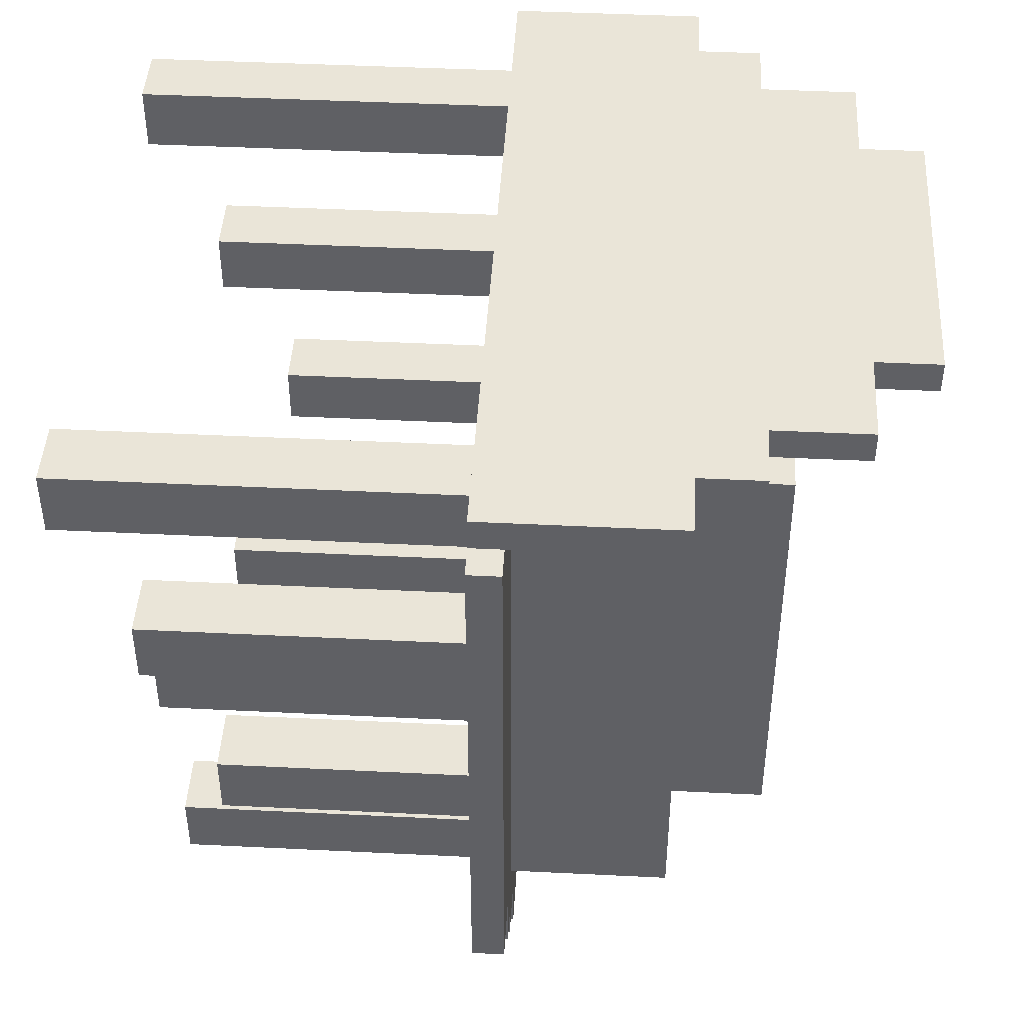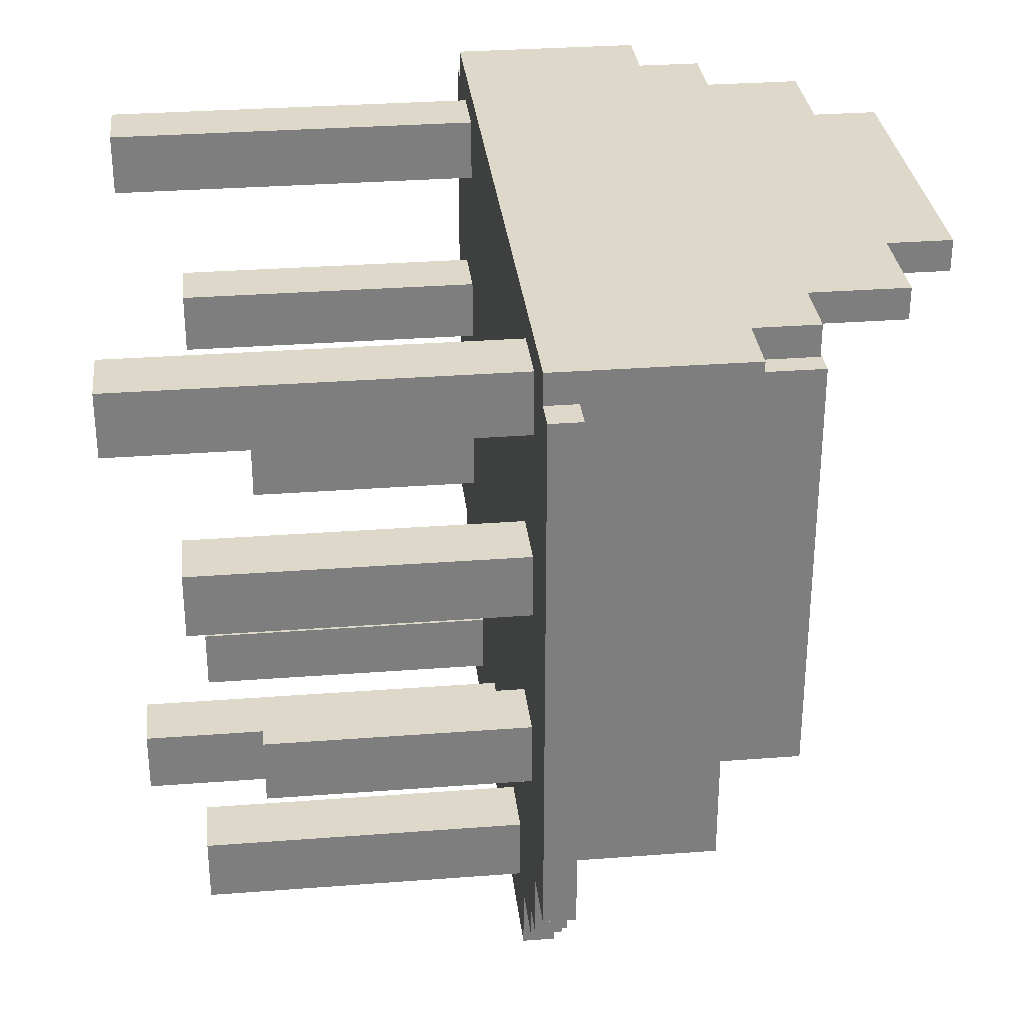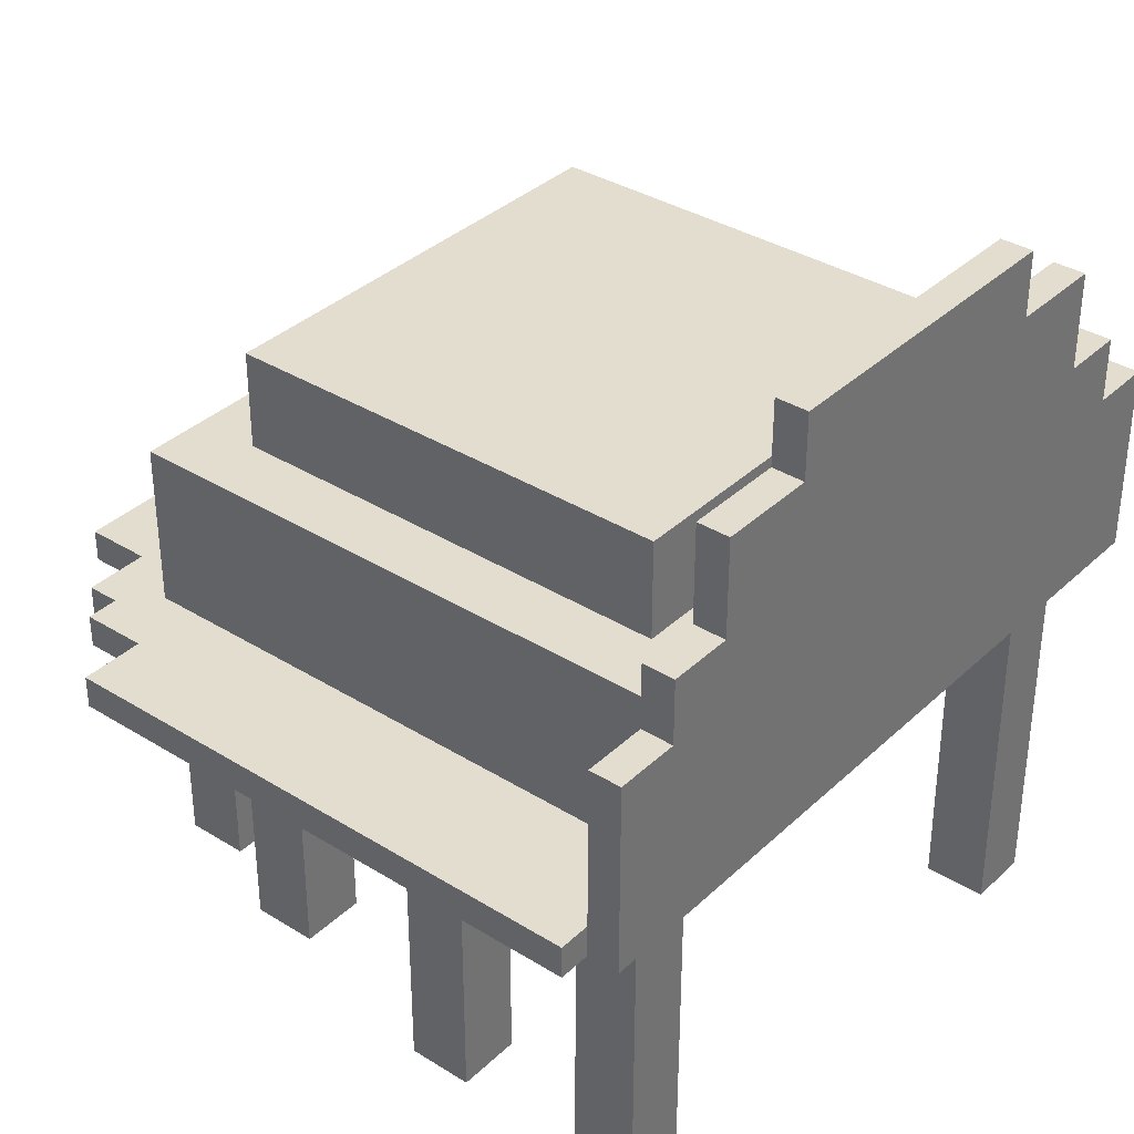
<metadata>
{"format":"obj","ext":"obj","renderer":"f3d","projection":"perspective","resolution":1024,"background":"white","views":[{"elev":44.5,"azim":93.3,"up":"+Z"},{"elev":30.7,"azim":83.7,"up":"+Z"},{"elev":35.6,"azim":-50.4,"up":"+Y"}]}
</metadata>
<code>
g royale_hat_pirate_mesh
v 0.3229 -0.3063 -0.1612
v 0.2581 -0.3063 -0.1608
v 0.2585 -0.3063 -0.09613
v 0.3232 -0.3063 -0.09644
v -0.1634 -0.371 -0.353
v -0.1634 -0.04742 -0.353
v -0.2281 -0.04742 -0.3527
v -0.2281 -0.371 -0.3527
v 0.3547 -0.04742 -0.2584
v 0.3547 -0.01507 -0.2584
v 0.3544 -0.01507 -0.3231
v 0.3544 -0.04742 -0.3231
v 0.2605 0.2114 0.3245
v 0.2605 0.3085 0.3245
v 0.2603 0.3085 0.2921
v 0.2603 0.2114 0.2921
v 0.2927 -0.01507 0.292
v 0.2899 -0.01507 -0.2904
v 0.3547 -0.01507 -0.2584
v 0.3897 -0.01507 0.2915
v 0.3221 -0.01507 -0.3229
v 0.3544 -0.01507 -0.3231
v 0.2572 -0.01507 -0.355
v 0.3219 -0.01507 -0.3553
v -0.2925 -0.01507 -0.2876
v -0.2605 -0.01507 -0.3525
v -0.2608 -0.01507 -0.4172
v 0.2569 -0.01507 -0.4197
v 0.4195 -0.01507 -0.2587
v 0.4221 -0.01507 0.2914
v -0.325 -0.01507 -0.3198
v -0.3571 -0.01507 -0.255
v -0.2897 -0.01507 0.2948
v -0.3868 -0.01507 0.2952
v -0.4192 -0.01507 0.2954
v -0.4218 -0.01507 -0.2547
v -0.3574 -0.01507 -0.3197
v -0.3252 -0.01507 -0.3522
v 0.3899 0.1467 0.3239
v 0.3252 0.1467 0.3242
v 0.325 0.1467 0.2918
v 0.3897 0.1467 0.2915
v 0.1605 -0.371 -0.2898
v 0.2252 -0.371 -0.2901
v 0.2249 -0.371 -0.3548
v 0.1601 -0.371 -0.3545
v 0.1601 -0.04742 -0.3545
v 0.1601 -0.371 -0.3545
v 0.2249 -0.371 -0.3548
v 0.2249 -0.04742 -0.3548
v 0.1605 -0.04742 -0.2898
v 0.1605 -0.371 -0.2898
v 0.1601 -0.371 -0.3545
v 0.1601 -0.04742 -0.3545
v -0.3243 -0.3063 -0.1581
v -0.2596 -0.3063 -0.1584
v -0.2596 -0.04742 -0.1584
v -0.3243 -0.04742 -0.1581
v 0.2249 -0.371 -0.3548
v 0.2252 -0.371 -0.2901
v 0.2252 -0.04742 -0.2901
v 0.2249 -0.04742 -0.3548
v -0.1631 -0.04742 -0.2883
v -0.1631 -0.371 -0.2883
v -0.2278 -0.371 -0.2879
v -0.2278 -0.04742 -0.2879
v 0.3221 -0.04742 -0.3229
v 0.3221 -0.01507 -0.3229
v 0.3219 -0.01507 -0.3553
v 0.3219 -0.04742 -0.3553
v -0.1603 0.3085 0.2941
v -0.1602 0.3085 0.3265
v -0.2572 0.3085 0.327
v -0.2574 0.3085 0.2946
v -0.325 -0.04742 -0.3198
v -0.325 -0.01507 -0.3198
v -0.3574 -0.01507 -0.3197
v -0.3574 -0.04742 -0.3197
v 0.325 -0.04742 0.2918
v 0.325 -0.4357 0.2918
v 0.2603 -0.4357 0.2921
v 0.2603 -0.04742 0.2921
v 0.325 0.2114 0.2918
v 0.3252 0.2114 0.3242
v 0.2605 0.2114 0.3245
v 0.2603 0.2114 0.2921
v 0.1634 0.3732 0.325
v -0.1602 0.3732 0.3265
v -0.1603 0.3732 0.2941
v 0.1632 0.3732 0.2926
v -0.2586 -0.04742 0.03577
v -0.2586 -0.371 0.03577
v -0.2583 -0.371 0.1005
v -0.2583 -0.04742 0.1005
v -0.2592 -0.3063 -0.09365
v -0.2592 -0.04742 -0.09365
v -0.2596 -0.04742 -0.1584
v -0.2596 -0.3063 -0.1584
v -0.2281 -0.371 -0.3527
v -0.2278 -0.371 -0.2879
v -0.1631 -0.371 -0.2883
v -0.1634 -0.371 -0.353
v -0.1631 -0.371 -0.2883
v -0.1631 -0.04742 -0.2883
v -0.1634 -0.04742 -0.353
v -0.1634 -0.371 -0.353
v -0.2275 0.2438 -0.2232
v -0.2253 0.2438 0.2297
v -0.2253 0.1467 0.2297
v -0.2275 0.1467 -0.2232
v 0.03072 -0.4357 -0.3539
v -0.03399 -0.4357 -0.3536
v -0.03368 -0.4357 -0.2889
v 0.03103 -0.4357 -0.2892
v -0.3219 0.1467 0.3273
v -0.3866 0.1467 0.3276
v -0.3868 0.1467 0.2952
v -0.3221 0.1467 0.2949
v 0.26 -0.04742 0.2274
v 0.26 -0.4357 0.2274
v 0.3247 -0.4357 0.2271
v 0.3247 -0.04742 0.2271
v -0.3221 0.1467 0.2949
v -0.3221 0.2114 0.2949
v -0.3219 0.2114 0.3273
v -0.3219 0.1467 0.3273
v 0.3544 -0.04742 -0.3231
v 0.3544 -0.01507 -0.3231
v 0.3221 -0.01507 -0.3229
v 0.3221 -0.04742 -0.3229
v -0.2275 0.2438 -0.2232
v -0.2275 0.1467 -0.2232
v 0.2255 0.1467 -0.2254
v 0.2255 0.2438 -0.2254
v -0.3252 -0.04742 -0.3522
v -0.3252 -0.01507 -0.3522
v -0.325 -0.01507 -0.3198
v -0.325 -0.04742 -0.3198
v 0.2585 -0.04742 -0.09613
v 0.2585 -0.3063 -0.09613
v 0.2581 -0.3063 -0.1608
v 0.2581 -0.04742 -0.1608
v -0.2574 0.2114 0.2946
v -0.2574 0.3085 0.2946
v -0.2572 0.3085 0.327
v -0.2572 0.2114 0.327
v -0.3224 -0.04742 0.2302
v -0.3221 -0.04742 0.2949
v -0.3221 -0.4357 0.2949
v -0.3224 -0.4357 0.2302
v -0.3224 -0.04742 0.2302
v -0.3224 -0.4357 0.2302
v -0.2577 -0.4357 0.2299
v -0.2577 -0.04742 0.2299
v 0.1634 0.3085 0.325
v 0.1634 0.3732 0.325
v 0.1632 0.3732 0.2926
v 0.1632 0.3085 0.2926
v 0.1634 0.3085 0.325
v -0.1602 0.3085 0.3265
v -0.1602 0.3732 0.3265
v 0.1634 0.3732 0.325
v -0.3866 -0.04742 0.3276
v 0.3899 -0.04742 0.3239
v -0.2572 0.2114 0.327
v -0.2572 0.3085 0.327
v -0.3219 0.1467 0.3273
v -0.3866 0.1467 0.3276
v -0.3219 0.2114 0.3273
v 0.2605 0.2114 0.3245
v 0.2605 0.3085 0.3245
v 0.3252 0.1467 0.3242
v 0.3252 0.2114 0.3242
v 0.3899 0.1467 0.3239
v 0.3229 -0.3063 -0.1612
v 0.3229 -0.04742 -0.1612
v 0.2581 -0.04742 -0.1608
v 0.2581 -0.3063 -0.1608
v 0.3232 -0.04742 -0.09644
v 0.3232 -0.3063 -0.09644
v 0.2585 -0.3063 -0.09613
v 0.2585 -0.04742 -0.09613
v 0.4221 -0.04742 0.2914
v 0.4221 -0.01507 0.2914
v 0.4195 -0.01507 -0.2587
v 0.4195 -0.04742 -0.2587
v -0.2605 -0.04742 -0.3525
v -0.2608 -0.04742 -0.4172
v -0.2608 -0.01507 -0.4172
v -0.2605 -0.01507 -0.3525
v -0.3233 -0.371 0.03608
v -0.3233 -0.04742 0.03608
v -0.323 -0.04742 0.1008
v -0.323 -0.371 0.1008
v -0.2583 -0.371 0.1005
v -0.2586 -0.371 0.03577
v -0.3233 -0.371 0.03608
v -0.323 -0.371 0.1008
v -0.2586 -0.371 0.03577
v -0.2586 -0.04742 0.03577
v -0.3233 -0.04742 0.03608
v -0.3233 -0.371 0.03608
v -0.3224 -0.4357 0.2302
v -0.3221 -0.4357 0.2949
v -0.2574 -0.4357 0.2946
v -0.2577 -0.4357 0.2299
v 0.26 -0.04742 0.2274
v 0.2603 -0.04742 0.2921
v 0.2603 -0.4357 0.2921
v 0.26 -0.4357 0.2274
v 0.2591 -0.04742 0.03329
v 0.2594 -0.04742 0.098
v 0.2594 -0.371 0.098
v 0.2591 -0.371 0.03329
v 0.2594 -0.371 0.098
v 0.3241 -0.371 0.09769
v 0.3238 -0.371 0.03298
v 0.2591 -0.371 0.03329
v 0.2899 -0.01507 -0.2904
v 0.2927 -0.01507 0.292
v 0.2927 0.1467 0.292
v 0.2899 0.1467 -0.2904
v 0.2255 0.1467 -0.2254
v 0.2276 0.1467 0.2276
v 0.2276 0.2438 0.2276
v 0.2255 0.2438 -0.2254
v 0.2252 -0.04742 -0.2901
v 0.2252 -0.371 -0.2901
v 0.1605 -0.371 -0.2898
v 0.1605 -0.04742 -0.2898
v 0.2572 -0.04742 -0.355
v 0.2572 -0.01507 -0.355
v 0.2569 -0.01507 -0.4197
v 0.2569 -0.04742 -0.4197
v -0.2583 -0.371 0.1005
v -0.323 -0.371 0.1008
v -0.323 -0.04742 0.1008
v -0.2583 -0.04742 0.1005
v 0.3247 -0.4357 0.2271
v 0.26 -0.4357 0.2274
v 0.2603 -0.4357 0.2921
v 0.325 -0.4357 0.2918
v 0.2255 0.2438 -0.2254
v 0.2276 0.2438 0.2276
v -0.2253 0.2438 0.2297
v -0.2275 0.2438 -0.2232
v -0.2605 -0.04742 -0.3525
v -0.2605 -0.01507 -0.3525
v -0.3252 -0.01507 -0.3522
v -0.3252 -0.04742 -0.3522
v 0.3232 -0.04742 -0.09644
v 0.3229 -0.04742 -0.1612
v 0.3229 -0.3063 -0.1612
v 0.3232 -0.3063 -0.09644
v 0.3219 -0.04742 -0.3553
v 0.3219 -0.01507 -0.3553
v 0.2572 -0.01507 -0.355
v 0.2572 -0.04742 -0.355
v 0.2594 -0.04742 0.098
v 0.3241 -0.04742 0.09769
v 0.3241 -0.371 0.09769
v 0.2594 -0.371 0.098
v -0.324 -0.04742 -0.09334
v -0.324 -0.3063 -0.09334
v -0.3243 -0.3063 -0.1581
v -0.3243 -0.04742 -0.1581
v -0.03399 -0.4357 -0.3536
v -0.03399 -0.04742 -0.3536
v -0.03368 -0.04742 -0.2889
v -0.03368 -0.4357 -0.2889
v -0.324 -0.04742 -0.09334
v -0.2592 -0.04742 -0.09365
v -0.2592 -0.3063 -0.09365
v -0.324 -0.3063 -0.09334
v -0.2574 -0.4357 0.2946
v -0.2574 -0.04742 0.2946
v -0.2577 -0.04742 0.2299
v -0.2577 -0.4357 0.2299
v 0.2569 -0.01507 -0.4197
v -0.2608 -0.01507 -0.4172
v -0.2608 -0.04742 -0.4172
v 0.2569 -0.04742 -0.4197
v -0.3243 -0.3063 -0.1581
v -0.324 -0.3063 -0.09334
v -0.2592 -0.3063 -0.09365
v -0.2596 -0.3063 -0.1584
v -0.4192 -0.04742 0.2954
v -0.4192 -0.01507 0.2954
v -0.3868 -0.01507 0.2952
v -0.3868 -0.04742 0.2952
v 0.3238 -0.371 0.03298
v 0.3238 -0.04742 0.03298
v 0.2591 -0.04742 0.03329
v 0.2591 -0.371 0.03329
v -0.1603 0.3085 0.2941
v -0.1603 0.3732 0.2941
v -0.1602 0.3732 0.3265
v -0.1602 0.3085 0.3265
v -0.3571 -0.04742 -0.255
v -0.3571 -0.01507 -0.255
v -0.4218 -0.01507 -0.2547
v -0.4218 -0.04742 -0.2547
v 0.3238 -0.04742 0.03298
v 0.3238 -0.371 0.03298
v 0.3241 -0.371 0.09769
v 0.3241 -0.04742 0.09769
v 0.325 -0.04742 0.2918
v 0.3247 -0.04742 0.2271
v 0.3247 -0.4357 0.2271
v 0.325 -0.4357 0.2918
v -0.3868 -0.01507 0.2952
v -0.3866 0.1467 0.3276
v -0.3866 -0.04742 0.3276
v -0.3868 0.1467 0.2952
v -0.3868 -0.04742 0.2952
v 0.3897 -0.04742 0.2915
v 0.3897 -0.01507 0.2915
v 0.4221 -0.01507 0.2914
v 0.4221 -0.04742 0.2914
v -0.3571 -0.01507 -0.255
v -0.3571 -0.04742 -0.255
v -0.3574 -0.04742 -0.3197
v -0.3574 -0.01507 -0.3197
v -0.2897 0.1467 0.2948
v -0.2897 -0.01507 0.2948
v -0.2925 -0.01507 -0.2876
v -0.2925 0.1467 -0.2876
v 0.4195 -0.04742 -0.2587
v 0.4195 -0.01507 -0.2587
v 0.3547 -0.01507 -0.2584
v 0.3547 -0.04742 -0.2584
v -0.2572 0.2114 0.327
v -0.3219 0.2114 0.3273
v -0.3221 0.2114 0.2949
v -0.2574 0.2114 0.2946
v 0.3252 0.1467 0.3242
v 0.3252 0.2114 0.3242
v 0.325 0.2114 0.2918
v 0.325 0.1467 0.2918
v -0.03399 -0.04742 -0.3536
v -0.03399 -0.4357 -0.3536
v 0.03072 -0.4357 -0.3539
v 0.03072 -0.04742 -0.3539
v 0.2603 0.3085 0.2921
v 0.2605 0.3085 0.3245
v 0.1634 0.3085 0.325
v 0.1632 0.3085 0.2926
v -0.2278 -0.04742 -0.2879
v -0.2278 -0.371 -0.2879
v -0.2281 -0.371 -0.3527
v -0.2281 -0.04742 -0.3527
v 0.3897 -0.04742 0.2915
v 0.3899 -0.04742 0.3239
v 0.3897 -0.01507 0.2915
v 0.3899 0.1467 0.3239
v 0.3897 0.1467 0.2915
v 0.03072 -0.04742 -0.3539
v 0.03072 -0.4357 -0.3539
v 0.03103 -0.4357 -0.2892
v 0.03103 -0.04742 -0.2892
v 0.2899 0.1467 -0.2904
v -0.2925 0.1467 -0.2876
v -0.2925 -0.01507 -0.2876
v 0.2899 -0.01507 -0.2904
v 0.325 0.2114 0.2918
v 0.2603 0.2114 0.2921
v 0.325 0.1467 0.2918
v -0.3221 0.1467 0.2949
v 0.3897 -0.01507 0.2915
v 0.3897 0.1467 0.2915
v -0.3868 -0.01507 0.2952
v -0.3868 0.1467 0.2952
v -0.2574 0.2114 0.2946
v -0.3221 0.2114 0.2949
v -0.1603 0.3085 0.2941
v -0.2574 0.3085 0.2946
v 0.1632 0.3085 0.2926
v 0.2603 0.3085 0.2921
v 0.1632 0.3732 0.2926
v -0.1603 0.3732 0.2941
v -0.4192 -0.01507 0.2954
v -0.4192 -0.04742 0.2954
v -0.4218 -0.04742 -0.2547
v -0.4218 -0.01507 -0.2547
v -0.3866 -0.04742 0.3276
v 0.3899 -0.04742 0.3239
v 0.3897 -0.04742 0.2915
v -0.3868 -0.04742 0.2952
v 0.3547 -0.04742 -0.2584
v 0.4195 -0.04742 -0.2587
v 0.4221 -0.04742 0.2914
v -0.3571 -0.04742 -0.255
v -0.4218 -0.04742 -0.2547
v -0.4192 -0.04742 0.2954
v 0.3221 -0.04742 -0.3229
v 0.3544 -0.04742 -0.3231
v -0.325 -0.04742 -0.3198
v -0.3574 -0.04742 -0.3197
v -0.2605 -0.04742 -0.3525
v -0.3252 -0.04742 -0.3522
v 0.2572 -0.04742 -0.355
v 0.3219 -0.04742 -0.3553
v -0.2608 -0.04742 -0.4172
v 0.2569 -0.04742 -0.4197
v -0.3221 -0.4357 0.2949
v -0.3221 -0.04742 0.2949
v -0.2574 -0.04742 0.2946
v -0.2574 -0.4357 0.2946
v -0.2253 0.2438 0.2297
v 0.2276 0.2438 0.2276
v 0.2276 0.1467 0.2276
v -0.2253 0.1467 0.2297
v -0.2897 0.1467 0.2948
v -0.2925 0.1467 -0.2876
v 0.2899 0.1467 -0.2904
v 0.2927 0.1467 0.292
v -0.03368 -0.04742 -0.2889
v 0.03103 -0.04742 -0.2892
v 0.03103 -0.4357 -0.2892
v -0.03368 -0.4357 -0.2889
g royale_hat_pirate_mesh_0
f -418 -419 -420
f -417 -418 -420
f -414 -415 -416
f -413 -414 -416
f -410 -411 -412
f -409 -410 -412
f -406 -407 -408
f -405 -406 -408
f -402 -403 -404
f -401 -402 -404
f -402 -400 -403
f -399 -400 -402
f -400 -398 -403
f -397 -398 -400
f -396 -403 -398
f -395 -396 -398
f -395 -398 -394
f -398 -393 -394
f -402 -401 -392
f -401 -391 -392
f -390 -396 -395
f -389 -396 -390
f -396 -389 -388
f -389 -387 -388
f -386 -387 -389
f -385 -386 -389
f -384 -389 -390
f -383 -390 -395
f -380 -381 -382
f -379 -380 -382
f -376 -377 -378
f -375 -376 -378
f -372 -373 -374
f -371 -372 -374
f -368 -369 -370
f -367 -368 -370
f -364 -365 -366
f -363 -364 -366
f -360 -361 -362
f -359 -360 -362
f -356 -357 -358
f -355 -356 -358
f -352 -353 -354
f -351 -352 -354
f -348 -349 -350
f -347 -348 -350
f -344 -345 -346
f -343 -344 -346
f -340 -341 -342
f -339 -340 -342
f -336 -337 -338
f -335 -336 -338
f -332 -333 -334
f -331 -332 -334
f -328 -329 -330
f -327 -328 -330
f -324 -325 -326
f -323 -324 -326
f -320 -321 -322
f -319 -320 -322
f -316 -317 -318
f -315 -316 -318
f -312 -313 -314
f -311 -312 -314
f -308 -309 -310
f -307 -308 -310
f -304 -305 -306
f -303 -304 -306
f -300 -301 -302
f -299 -300 -302
f -296 -297 -298
f -295 -296 -298
f -292 -293 -294
f -291 -292 -294
f -288 -289 -290
f -287 -288 -290
f -284 -285 -286
f -283 -284 -286
f -280 -281 -282
f -279 -280 -282
f -276 -277 -278
f -275 -276 -278
f -272 -273 -274
f -271 -272 -274
f -268 -269 -270
f -267 -268 -270
f -264 -265 -266
f -263 -264 -266
f -260 -261 -262
f -259 -260 -262
f -262 -261 -258
f -257 -262 -258
f -261 -256 -258
f -255 -256 -261
f -254 -258 -256
f -253 -258 -254
f -252 -254 -256
f -262 -257 -251
f -250 -262 -251
f -251 -257 -249
f -248 -251 -249
f -247 -249 -257
f -244 -245 -246
f -243 -244 -246
f -240 -241 -242
f -239 -240 -242
f -236 -237 -238
f -235 -236 -238
f -232 -233 -234
f -231 -232 -234
f -228 -229 -230
f -227 -228 -230
f -224 -225 -226
f -223 -224 -226
f -220 -221 -222
f -219 -220 -222
f -216 -217 -218
f -215 -216 -218
f -212 -213 -214
f -211 -212 -214
f -208 -209 -210
f -207 -208 -210
f -204 -205 -206
f -203 -204 -206
f -200 -201 -202
f -199 -200 -202
f -196 -197 -198
f -195 -196 -198
f -192 -193 -194
f -191 -192 -194
f -188 -189 -190
f -187 -188 -190
f -184 -185 -186
f -183 -184 -186
f -180 -181 -182
f -179 -180 -182
f -176 -177 -178
f -175 -176 -178
f -172 -173 -174
f -171 -172 -174
f -168 -169 -170
f -167 -168 -170
f -164 -165 -166
f -163 -164 -166
f -160 -161 -162
f -159 -160 -162
f -156 -157 -158
f -155 -156 -158
f -152 -153 -154
f -151 -152 -154
f -148 -149 -150
f -147 -148 -150
f -144 -145 -146
f -143 -144 -146
f -140 -141 -142
f -139 -140 -142
f -136 -137 -138
f -135 -136 -138
f -132 -133 -134
f -131 -132 -134
f -128 -129 -130
f -127 -128 -130
f -124 -125 -126
f -123 -124 -126
f -120 -121 -122
f -119 -120 -122
f -116 -117 -118
f -115 -116 -118
f -112 -113 -114
f -111 -112 -114
f -108 -109 -110
f -107 -110 -109
f -106 -108 -110
f -103 -104 -105
f -102 -103 -105
f -99 -100 -101
f -98 -99 -101
f -95 -96 -97
f -94 -95 -97
f -91 -92 -93
f -90 -91 -93
f -87 -88 -89
f -86 -87 -89
f -83 -84 -85
f -82 -83 -85
f -79 -80 -81
f -78 -79 -81
f -75 -76 -77
f -74 -75 -77
f -71 -72 -73
f -70 -71 -73
f -67 -68 -69
f -68 -67 -66
f -65 -66 -67
f -62 -63 -64
f -61 -62 -64
f -58 -59 -60
f -57 -58 -60
f -54 -55 -56
f -54 -53 -55
f -53 -54 -52
f -52 -54 -51
f -50 -53 -52
f -53 -50 -49
f -53 -48 -55
f -48 -53 -47
f -55 -48 -46
f -46 -48 -45
f -44 -55 -46
f -55 -44 -43
f -44 -46 -42
f -46 -41 -42
f -38 -39 -40
f -37 -38 -40
f -34 -35 -36
f -33 -34 -36
f -32 -34 -33
f -34 -32 -31
f -30 -34 -31
f -29 -32 -33
f -29 -33 -28
f -33 -27 -28
f -26 -32 -29
f -32 -26 -25
f -24 -26 -29
f -24 -29 -23
f -26 -24 -22
f -21 -22 -24
f -20 -26 -22
f -26 -20 -19
f -20 -22 -18
f -17 -20 -18
f -14 -15 -16
f -13 -14 -16
f -10 -11 -12
f -9 -10 -12
f -6 -7 -8
f -5 -6 -8
f -2 -3 -4
f -1 -2 -4

</code>
